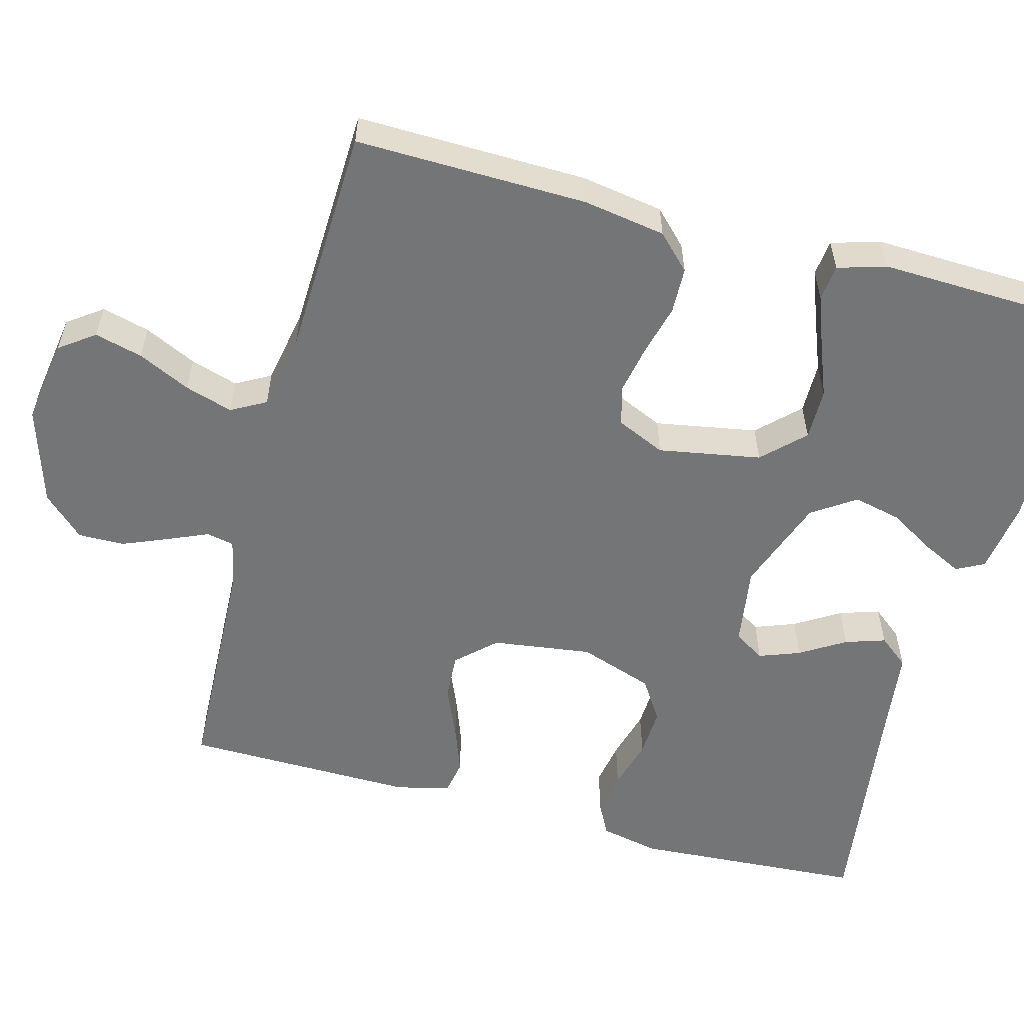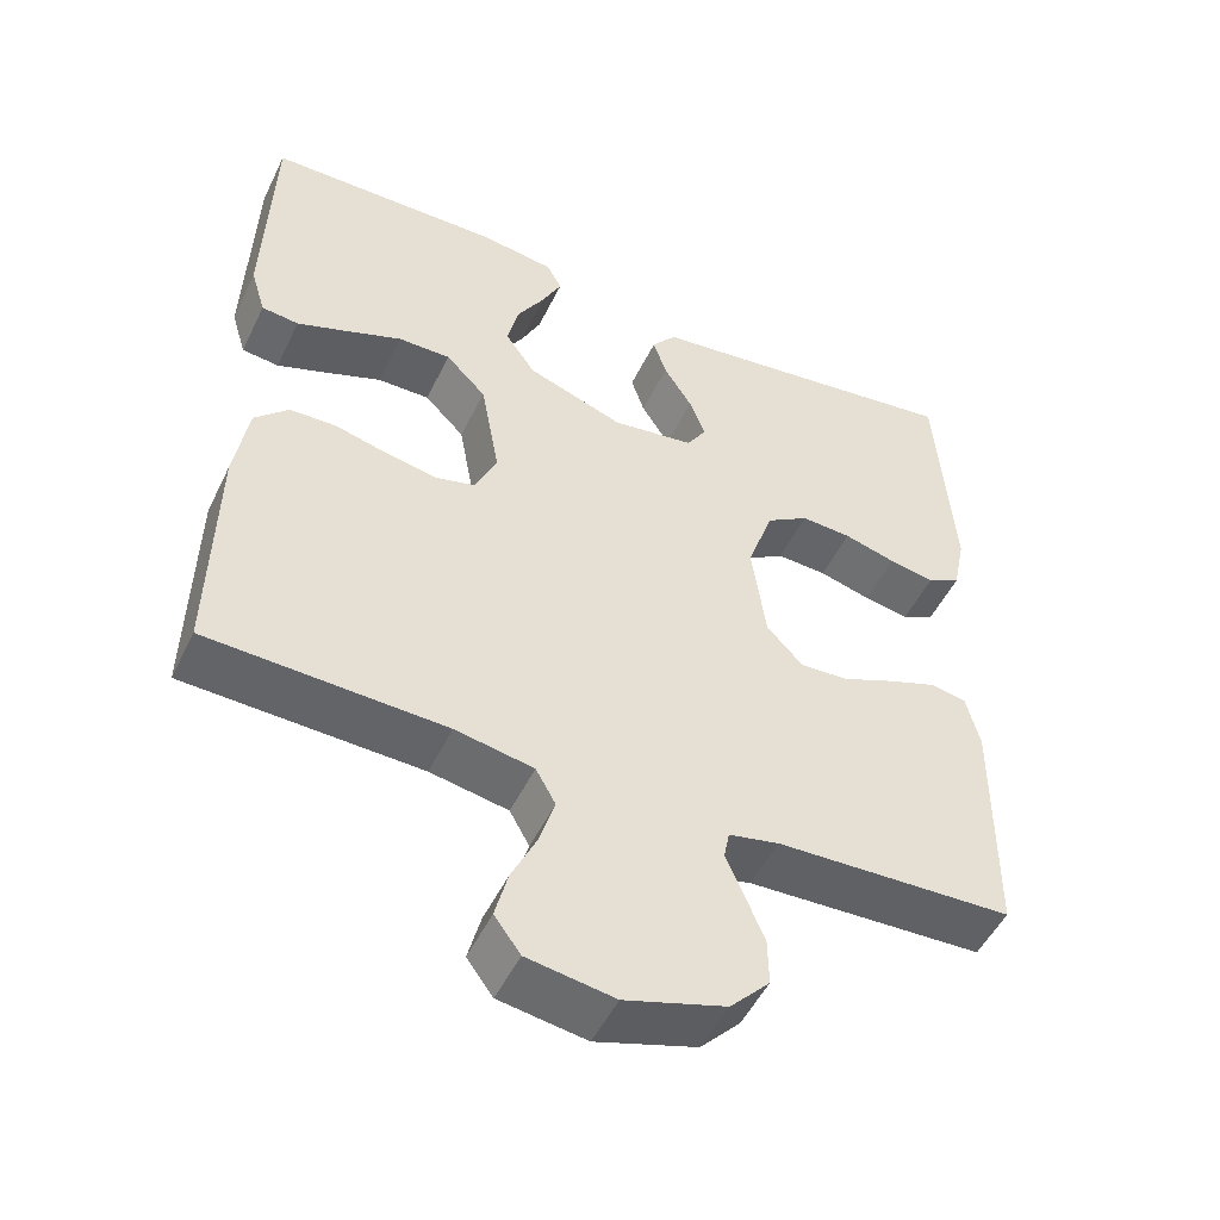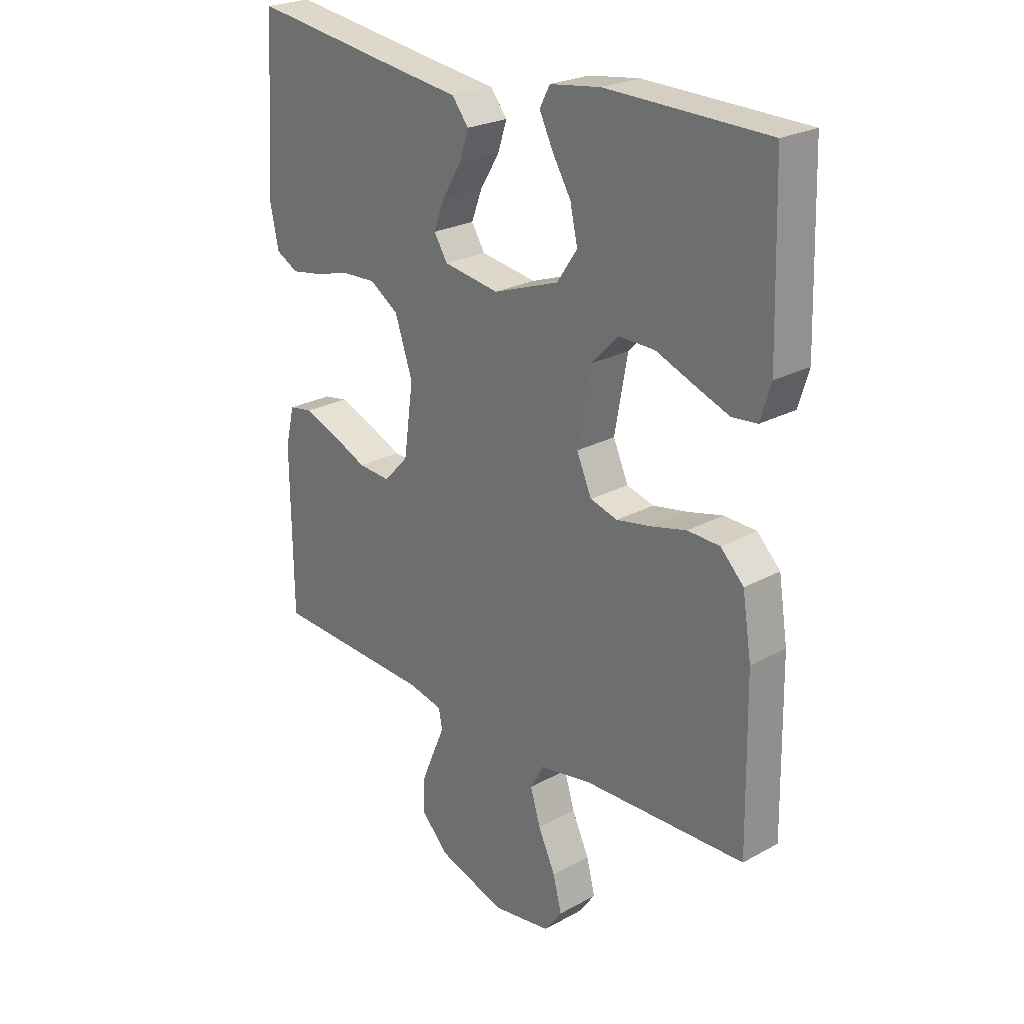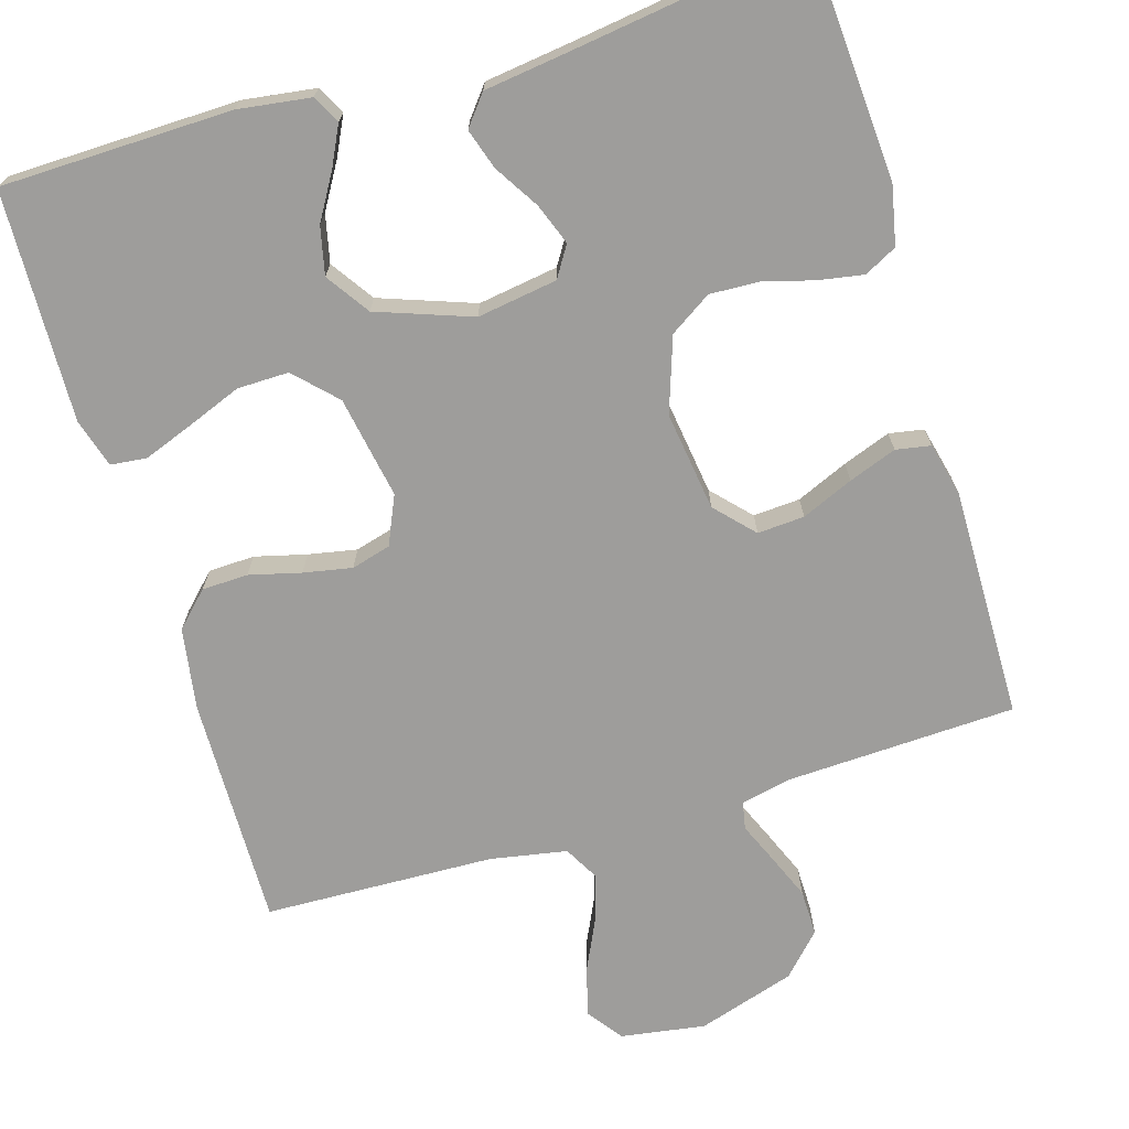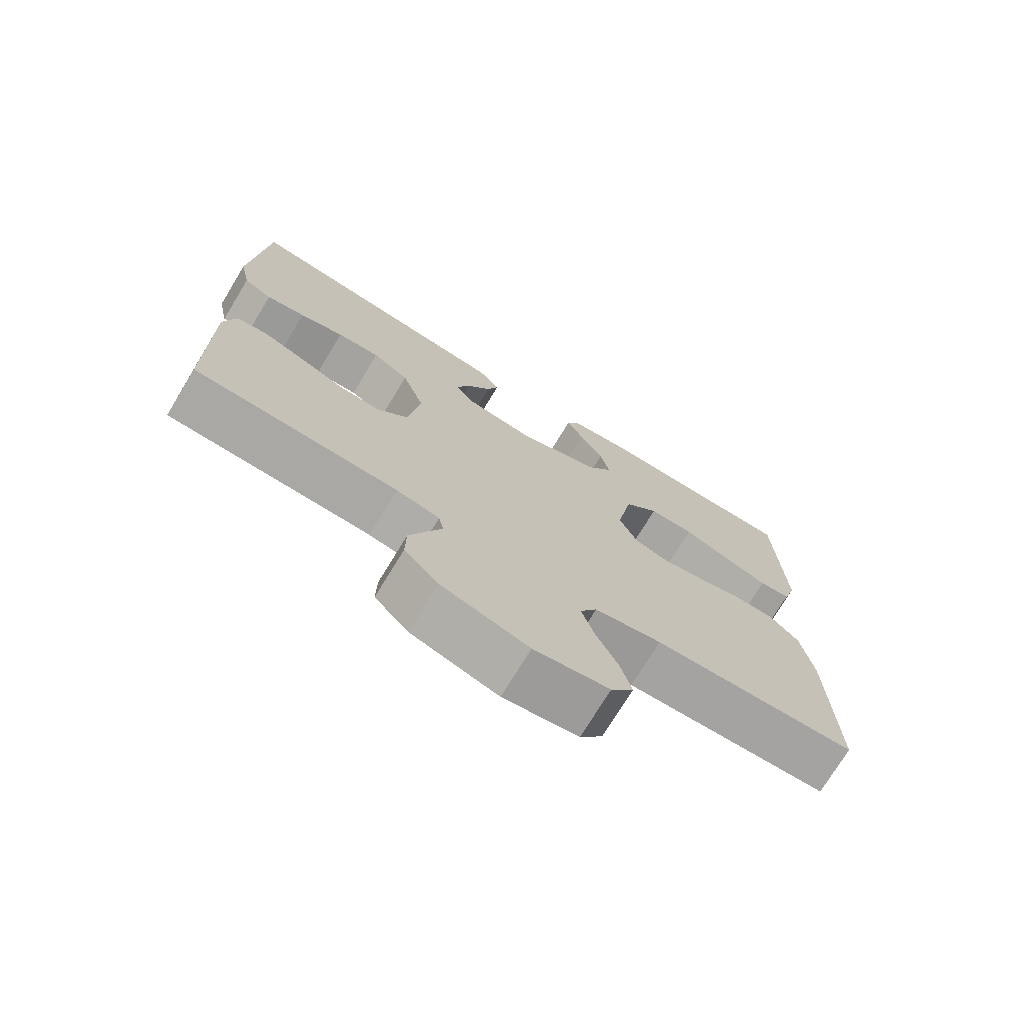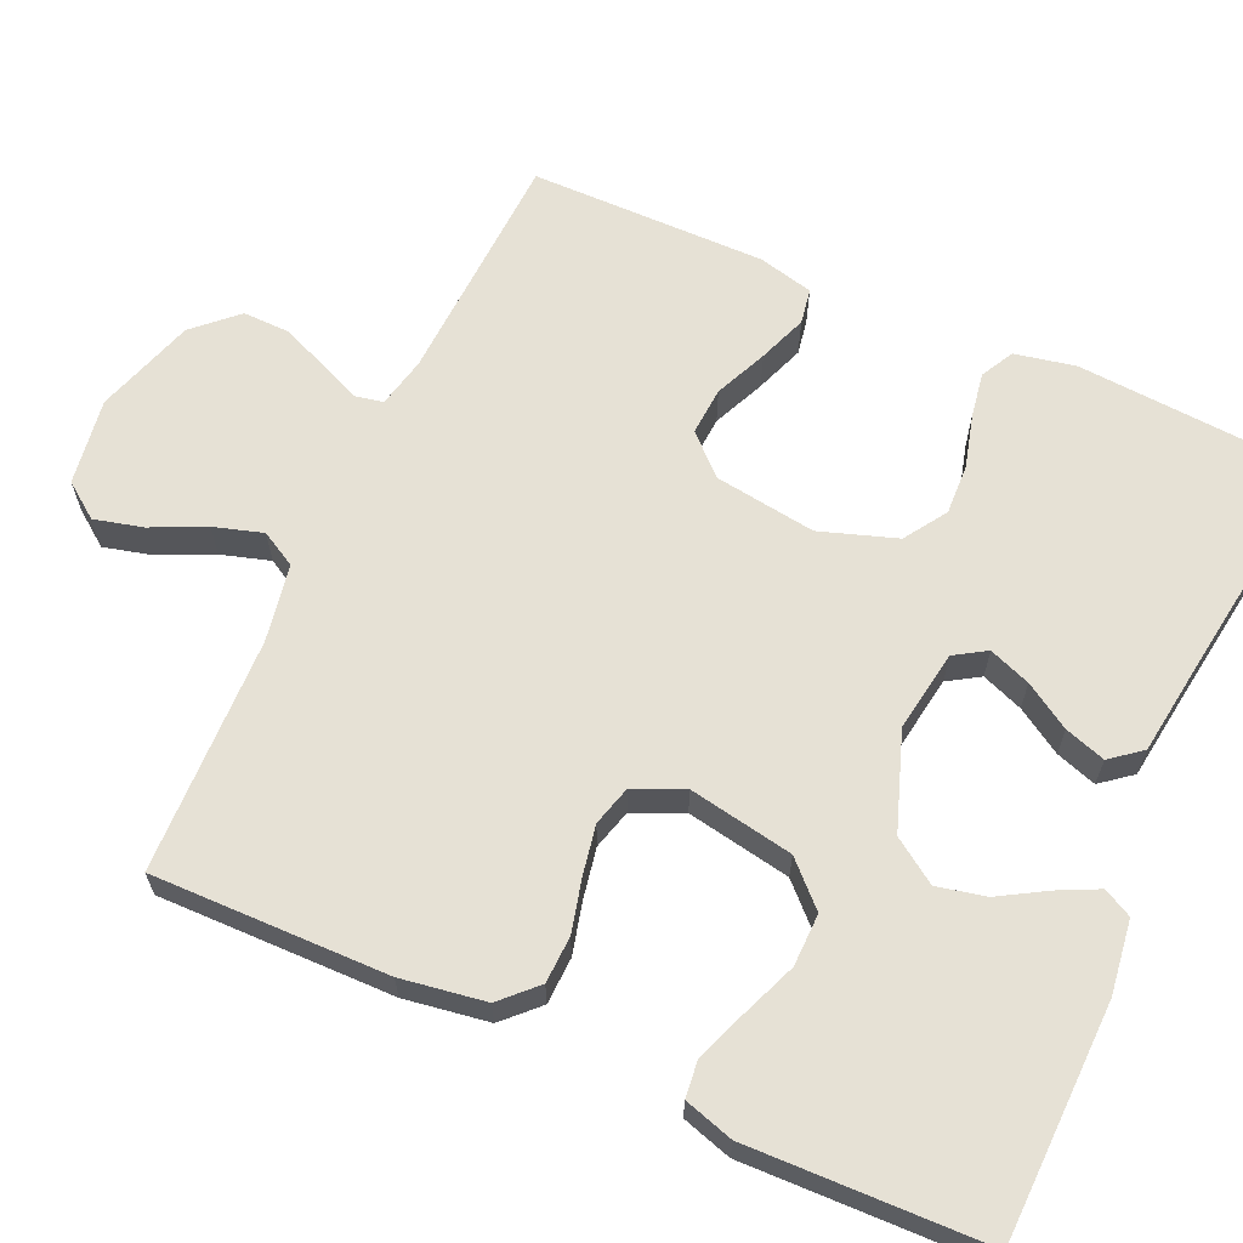
<metadata>
{"format":"obj","ext":"obj","renderer":"f3d","projection":"perspective","resolution":1024,"background":"white","views":[{"elev":-56.4,"azim":-105.2,"up":"+Y"},{"elev":-50.6,"azim":-25.3,"up":"+Z"},{"elev":24.4,"azim":-132.0,"up":"+Z"},{"elev":-70.6,"azim":16.7,"up":"+Y"},{"elev":-73.9,"azim":148.7,"up":"+Z"},{"elev":64.1,"azim":-65.6,"up":"+Y"}]}
</metadata>
<code>
v -0.5 0.07 -0.5
v -0.495 0.07 -0.2
v -0.478 0.07 -0.093
v -0.435 0.07 -0.05
v -0.375 0.07 -0.048
v -0.308 0.07 -0.065
v -0.245 0.07 -0.077
v -0.194 0.07 -0.063
v -0.166 0.07 0
v -0.19 0.07 0.133
v -0.241 0.07 0.185
v -0.308 0.07 0.184
v -0.379 0.07 0.156
v -0.443 0.07 0.132
v -0.49 0.07 0.137
v -0.509 0.07 0.2
v -0.5 0.07 0.5
v -0.2 0.07 0.506
v -0.106 0.07 0.493
v -0.087 0.07 0.457
v -0.112 0.07 0.406
v -0.147 0.07 0.347
v -0.161 0.07 0.285
v -0.123 0.07 0.229
v 0 0.07 0.185
v 0.104 0.07 0.201
v 0.129 0.07 0.241
v 0.109 0.07 0.294
v 0.073 0.07 0.352
v 0.056 0.07 0.404
v 0.087 0.07 0.443
v 0.2 0.07 0.458
v 0.5 0.07 0.5
v 0.52 0.07 0.2
v 0.504 0.07 0.123
v 0.462 0.07 0.101
v 0.404 0.07 0.111
v 0.338 0.07 0.129
v 0.274 0.07 0.132
v 0.22 0.07 0.097
v 0.187 0.07 0
v 0.205 0.07 -0.129
v 0.251 0.07 -0.178
v 0.312 0.07 -0.174
v 0.379 0.07 -0.145
v 0.441 0.07 -0.122
v 0.486 0.07 -0.13
v 0.503 0.07 -0.2
v 0.5 0.07 -0.5
v 0.2 0.07 -0.513
v 0.136 0.07 -0.527
v 0.129 0.07 -0.563
v 0.151 0.07 -0.614
v 0.176 0.07 -0.674
v 0.177 0.07 -0.734
v 0.127 0.07 -0.787
v 0 0.07 -0.827
v -0.11 0.07 -0.81
v -0.143 0.07 -0.765
v -0.127 0.07 -0.703
v -0.095 0.07 -0.635
v -0.076 0.07 -0.573
v -0.101 0.07 -0.528
v -0.2 0.07 -0.51
v -0.5 0 -0.5
v -0.495 0 -0.2
v -0.478 0 -0.093
v -0.435 0 -0.05
v -0.375 0 -0.048
v -0.308 0 -0.065
v -0.245 0 -0.077
v -0.194 0 -0.063
v -0.166 0 0
v -0.19 0 0.133
v -0.241 0 0.185
v -0.308 0 0.184
v -0.379 0 0.156
v -0.443 0 0.132
v -0.49 0 0.137
v -0.509 0 0.2
v -0.5 0 0.5
v -0.2 0 0.506
v -0.106 0 0.493
v -0.087 0 0.457
v -0.112 0 0.406
v -0.147 0 0.347
v -0.161 0 0.285
v -0.123 0 0.229
v 0 0 0.185
v 0.104 0 0.201
v 0.129 0 0.241
v 0.109 0 0.294
v 0.073 0 0.352
v 0.056 0 0.404
v 0.087 0 0.443
v 0.2 0 0.458
v 0.5 0 0.5
v 0.52 0 0.2
v 0.504 0 0.123
v 0.462 0 0.101
v 0.404 0 0.111
v 0.338 0 0.129
v 0.274 0 0.132
v 0.22 0 0.097
v 0.187 0 0
v 0.205 0 -0.129
v 0.251 0 -0.178
v 0.312 0 -0.174
v 0.379 0 -0.145
v 0.441 0 -0.122
v 0.486 0 -0.13
v 0.503 0 -0.2
v 0.5 0 -0.5
v 0.2 0 -0.513
v 0.136 0 -0.527
v 0.129 0 -0.563
v 0.151 0 -0.614
v 0.176 0 -0.674
v 0.177 0 -0.734
v 0.127 0 -0.787
v 0 0 -0.827
v -0.11 0 -0.81
v -0.143 0 -0.765
v -0.127 0 -0.703
v -0.095 0 -0.635
v -0.076 0 -0.573
v -0.101 0 -0.528
v -0.2 0 -0.51
f 59 60 61
f 58 59 61
f 57 58 61
f 56 57 61
f 55 56 61
f 54 55 61
f 53 54 61
f 52 53 61
f 51 52 61 62
f 50 51 62 63
f 48 49 50
f 47 48 50
f 46 47 50
f 45 46 50
f 44 45 50
f 50 63 64
f 44 50 64
f 43 44 64
f 36 37 38
f 35 36 38
f 34 35 38
f 33 34 38
f 32 33 38
f 32 38 39
f 31 32 39
f 30 31 39
f 29 30 39
f 28 29 39
f 27 28 39 40
f 20 21 22
f 19 20 22
f 18 19 22
f 17 18 22
f 16 17 22
f 15 16 22
f 14 15 22
f 13 14 22
f 12 13 22
f 11 12 22 23
f 10 11 23 24
f 4 5 6
f 3 4 6
f 2 3 6
f 1 2 6
f 64 1 6
f 64 6 7
f 64 7 8
f 43 64 8
f 42 43 8
f 41 42 8 9
f 26 27 40 41
f 41 9 10
f 26 41 10
f 25 26 10
f 10 24 25
f 125 124 123
f 125 123 122
f 125 122 121
f 125 121 120
f 125 120 119
f 125 119 118
f 125 118 117
f 125 117 116
f 126 125 116 115
f 127 126 115 114
f 114 113 112
f 114 112 111
f 114 111 110
f 114 110 109
f 114 109 108
f 128 127 114
f 128 114 108
f 128 108 107
f 102 101 100
f 102 100 99
f 102 99 98
f 102 98 97
f 102 97 96
f 103 102 96
f 103 96 95
f 103 95 94
f 103 94 93
f 103 93 92
f 104 103 92 91
f 86 85 84
f 86 84 83
f 86 83 82
f 86 82 81
f 86 81 80
f 86 80 79
f 86 79 78
f 86 78 77
f 86 77 76
f 87 86 76 75
f 88 87 75 74
f 70 69 68
f 70 68 67
f 70 67 66
f 70 66 65
f 70 65 128
f 71 70 128
f 72 71 128
f 72 128 107
f 72 107 106
f 73 72 106 105
f 105 104 91 90
f 74 73 105
f 74 105 90
f 74 90 89
f 89 88 74
f 1 65 66 2
f 2 66 67 3
f 3 67 68 4
f 4 68 69 5
f 5 69 70 6
f 6 70 71 7
f 7 71 72 8
f 8 72 73 9
f 9 73 74 10
f 10 74 75 11
f 11 75 76 12
f 12 76 77 13
f 13 77 78 14
f 14 78 79 15
f 15 79 80 16
f 16 80 81 17
f 17 81 82 18
f 18 82 83 19
f 19 83 84 20
f 20 84 85 21
f 21 85 86 22
f 22 86 87 23
f 23 87 88 24
f 24 88 89 25
f 25 89 90 26
f 26 90 91 27
f 27 91 92 28
f 28 92 93 29
f 29 93 94 30
f 30 94 95 31
f 31 95 96 32
f 32 96 97 33
f 33 97 98 34
f 34 98 99 35
f 35 99 100 36
f 36 100 101 37
f 37 101 102 38
f 38 102 103 39
f 39 103 104 40
f 40 104 105 41
f 41 105 106 42
f 42 106 107 43
f 43 107 108 44
f 44 108 109 45
f 45 109 110 46
f 46 110 111 47
f 47 111 112 48
f 48 112 113 49
f 49 113 114 50
f 50 114 115 51
f 51 115 116 52
f 52 116 117 53
f 53 117 118 54
f 54 118 119 55
f 55 119 120 56
f 56 120 121 57
f 57 121 122 58
f 58 122 123 59
f 59 123 124 60
f 60 124 125 61
f 61 125 126 62
f 62 126 127 63
f 63 127 128 64
f 64 128 65 1

</code>
